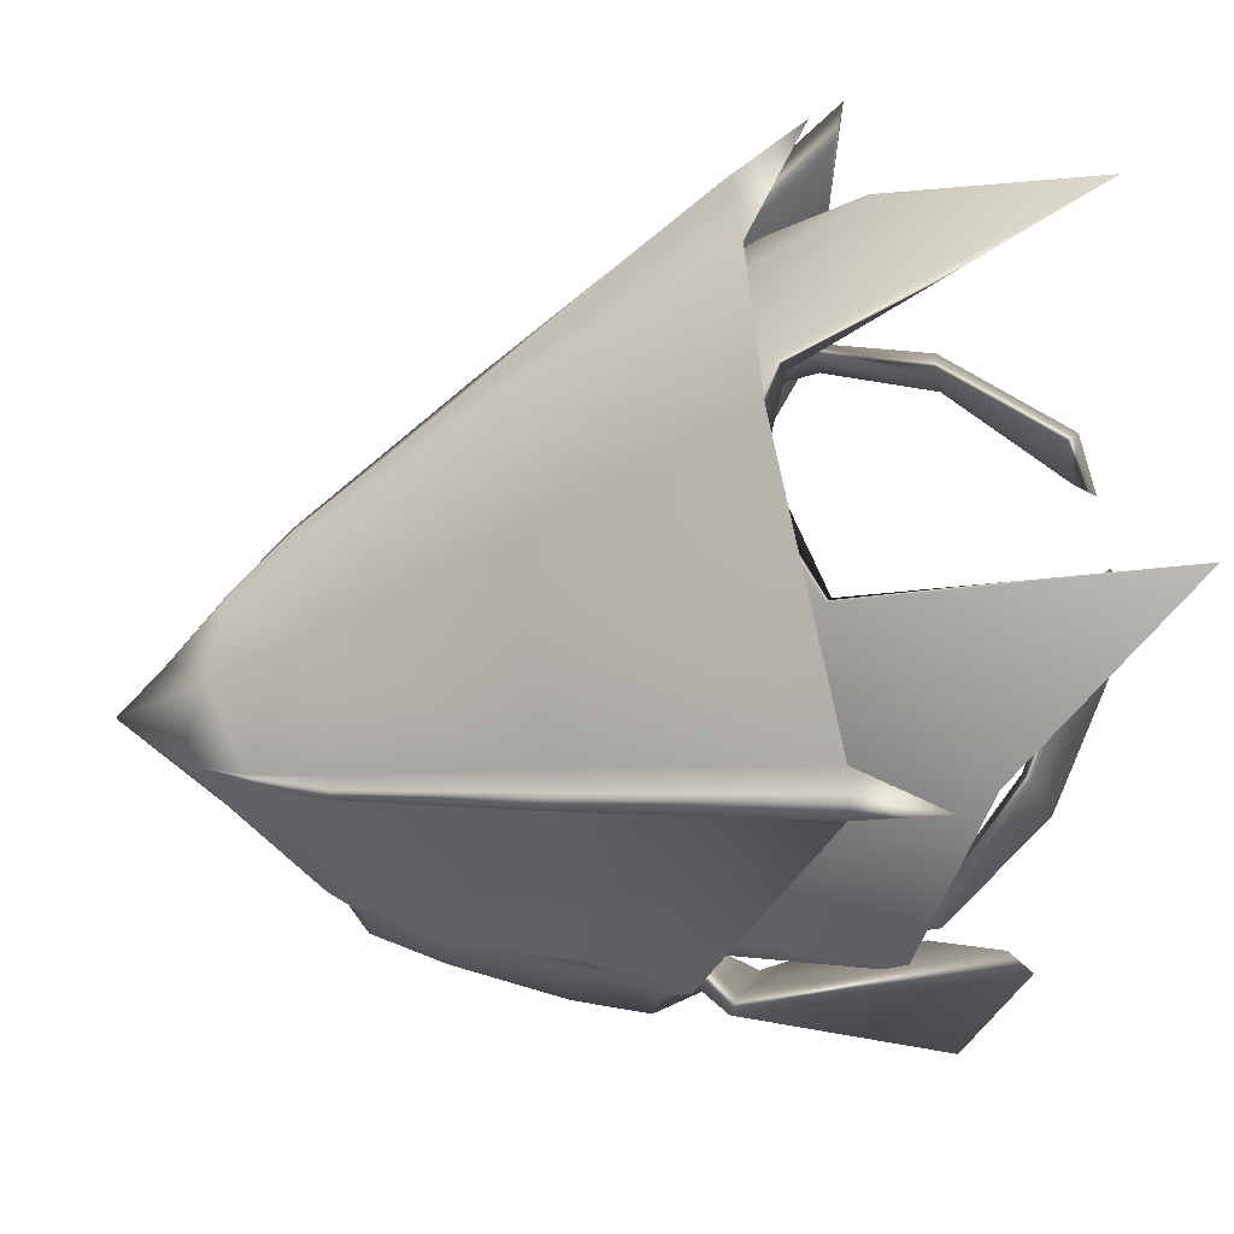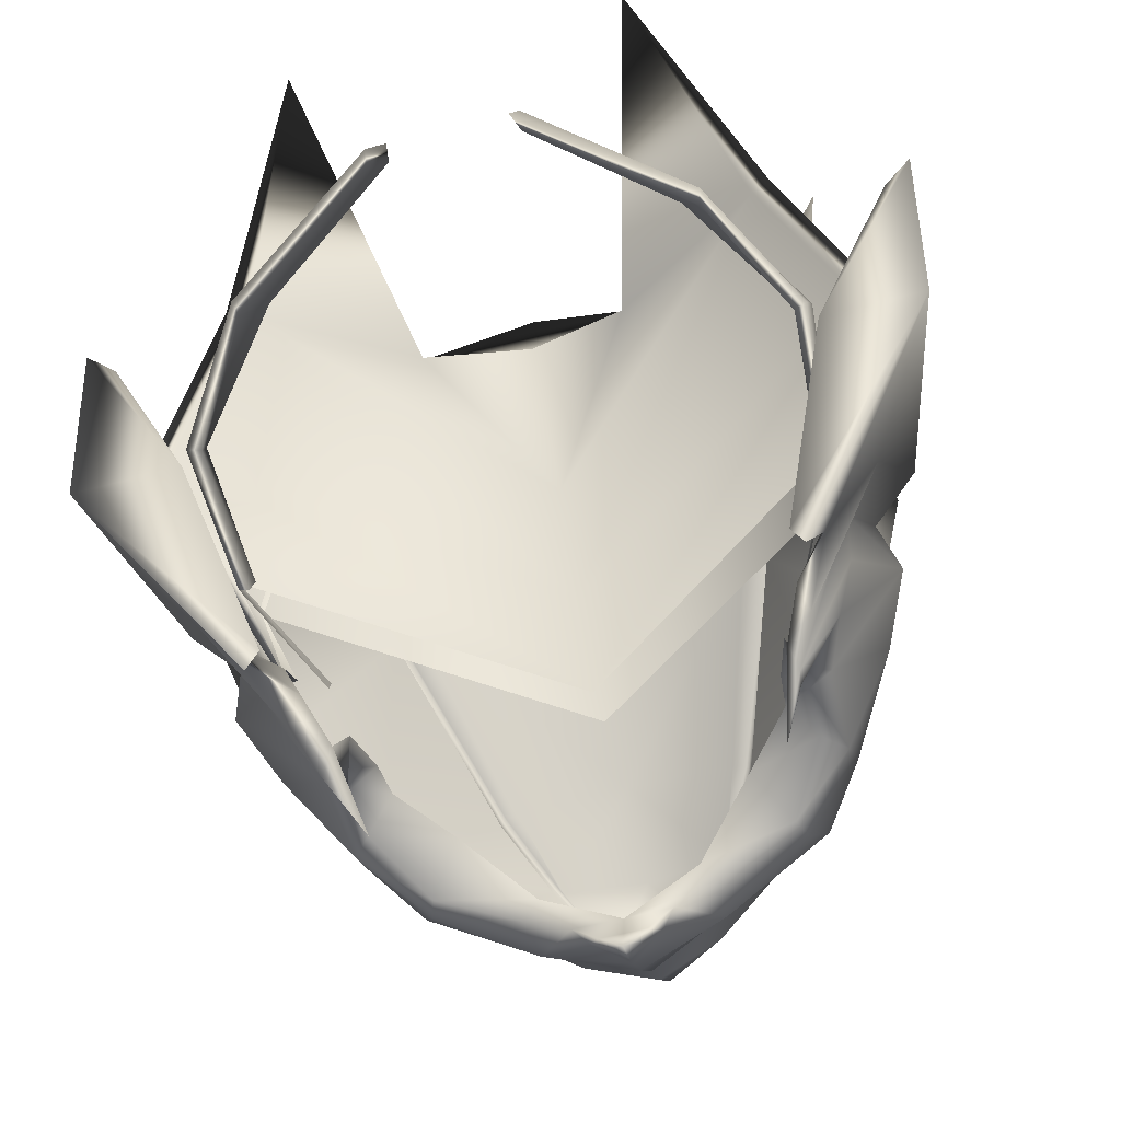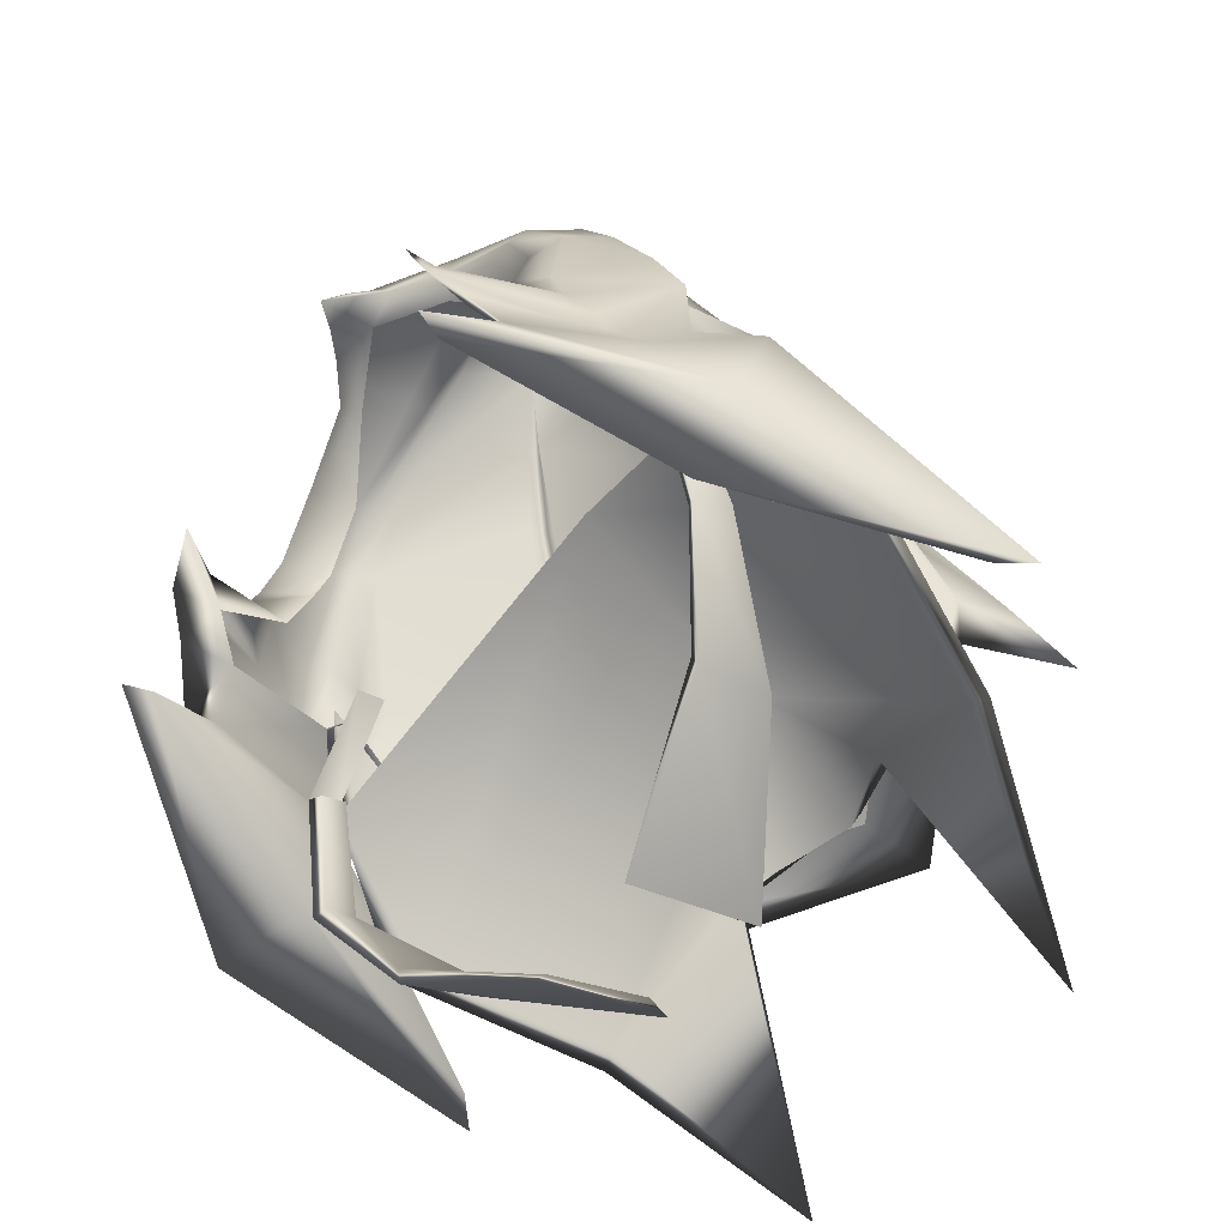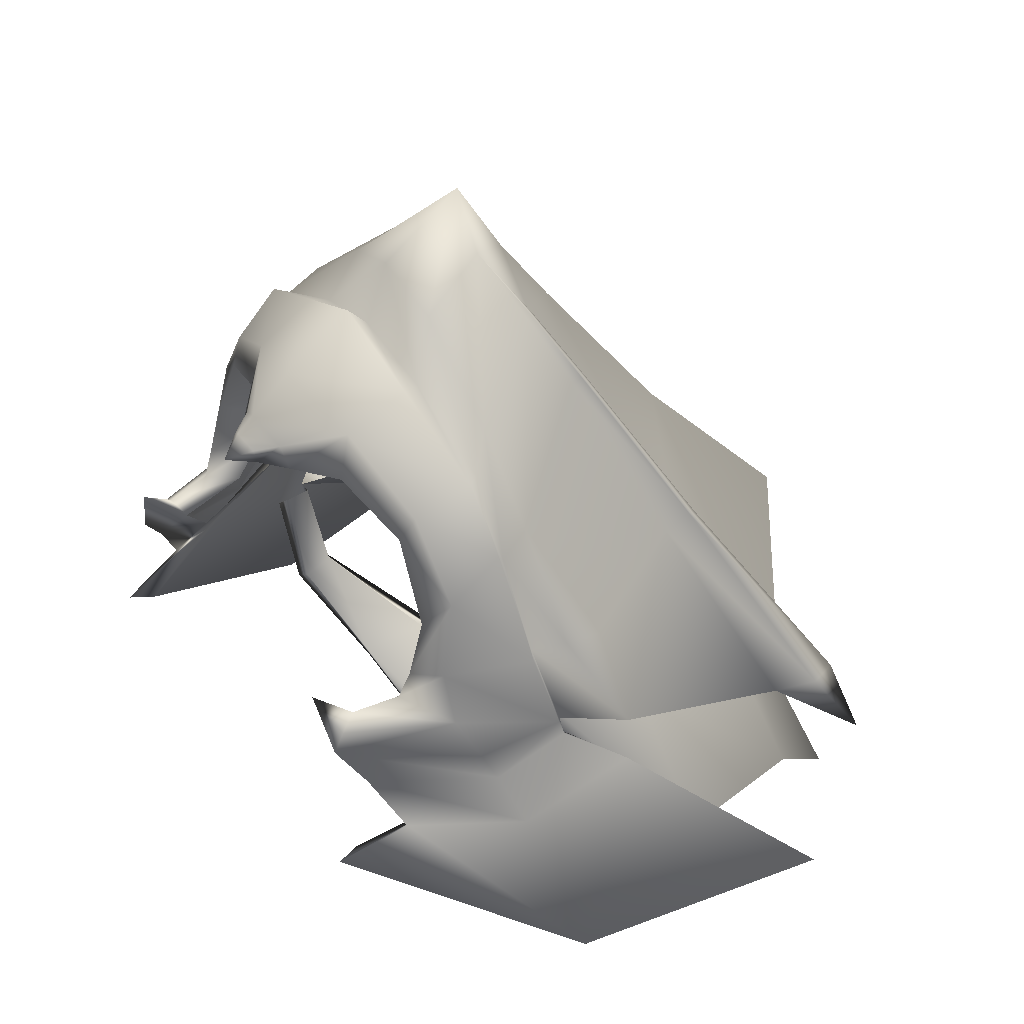
<metadata>
{"format":"obj","ext":"obj","renderer":"f3d","projection":"perspective","resolution":1024,"background":"white","views":[{"elev":66.3,"azim":81.1,"up":"+Y"},{"elev":-65.6,"azim":-165.8,"up":"+Y"},{"elev":-52.4,"azim":54.3,"up":"+Z"},{"elev":40.3,"azim":56.8,"up":"+Z"}]}
</metadata>
<code>
g Helm_dragon
v 0.2082 0.3545 -0.09147
v 0.1659 0.3395 -0.06548
v 0.2163 0.2 -0.005551
v 0.2468 0.1722 0.006472
v 0.1916 0.1295 0.01866
v 0.2299 0.1192 0.02405
v 0.194 0.1121 -0.0002799
v 0.1442 0.278 0.07596
v 0.2204 0.3866 -0.08763
v 0.2388 0.4227 -0.1444
v 0.212 0.4097 -0.08763
v 0.1825 0.3777 -0.09382
v 0.2082 0.3545 -0.09147
v 0.1519 0.295 0.09143
v 0.1113 0.4043 -0.07657
v 0.1659 0.3395 -0.06548
v -1.561e-17 0.4457 -0.06176
v -1.561e-17 0.5041 -0.07034
v -1.561e-17 0.3676 0.08292
v 0.1452 0.3056 0.08434
v 0.1266 0.2983 0.07835
v -1.561e-17 0.2592 0.2292
v 0.09783 0.2258 0.2212
v 0.0935 0.2312 0.2189
v 0.08405 0.2287 0.2148
v 0.06236 0.1998 0.2741
v -1.561e-17 0.216 0.2907
v 0.03521 0.1723 0.3196
v -1.561e-17 0.1773 0.3563
v 0.06519 0.2018 0.2717
v 0.0963 0.2175 0.2181
v 0.06848 0.1999 0.2709
v 0.06973 0.1955 0.2697
v 0.05147 0.1186 0.2927
v -1.561e-17 0.1135 0.3126
v 0.1708 0.1265 0.1674
v 0.1234 0.1212 0.2337
v 0.1709 0.1064 0.1467
v 0.06543 0.09941 0.2456
v -1.561e-17 0.09603 0.2639
v 0.1396 0.103 0.2081
v 0.2101 0.1691 0.07173
v 0.2061 0.141 0.07226
v 0.2002 0.1127 0.07517
v 0.2388 0.1127 0.03052
v 0.07051 0.08561 0.2486
v -1.561e-17 0.07945 0.2827
v -1.561e-17 0.02472 0.2456
v 0.06621 0.0378 0.226
v -1.561e-17 -0.00627 0.2199
v 0.1478 0.09318 0.2099
v 0.218 0.1029 0.08241
v 0.179 0.0972 0.1597
v 0.1351 0.05282 0.1859
v 0.1755 0.05798 0.1281
v 0.02536 0.001778 0.2034
v -1.561e-17 -0.01969 0.208
v 0.1769 0.04895 0.06199
v 0.01385 -0.01481 0.1985
v -1.561e-17 -0.0328 0.1885
v 0.0172 -0.01394 0.1897
v -1.561e-17 -0.01194 0.1913
v 0.03606 0.003476 0.1886
v -1.561e-17 0.01169 0.194
v 0.06973 0.02839 0.1897
v 0.05771 0.04026 0.1815
v 0.1288 0.04251 0.1662
v 0.1049 0.06909 0.1357
v 0.1588 0.04175 0.1052
v 0.1397 0.07284 0.09338
v 0.1599 0.02902 0.0617
v 0.1418 0.06314 0.06471
v 0.1571 0.02027 0.03963
v 0.1508 0.04865 0.03023
v 0.1908 0.05002 0.02323
v 0.1495 -0.01581 0.0364
v 0.1536 -0.001769 0.01003
v 0.1396 -0.04397 0.05931
v 0.157 -0.02931 0.02741
v 0.1588 -0.0379 0.01261
v 0.1536 -0.001769 0.01003
v 0.2059 0.06384 -0.007676
v 0.1737 -0.01885 -0.01679
v 0.1684 0.02178 -0.02018
v 0.21 0.07594 -0.03454
v 0.1941 0.002221 -0.06005
v 0.1952 0.03012 -0.05267
v 0.227 0.1257 0.000811
v 0.2381 0.08433 -0.06409
v 0.2617 0.1615 -0.01627
v 0.2446 0.1464 -0.02533
v 0.2884 0.3033 -0.1778
v 0.3107 0.3232 -0.1868
v 0.2947 0.1029 -0.1662
v 0.1815 -0.05166 -0.08028
v 0.2211 0.1264 -0.1578
v 0.2884 0.3033 -0.1778
v 0.1729 -0.03177 -0.08254
v 0.2446 0.1464 -0.02533
v 0.1952 0.03012 -0.05267
v 0.1941 0.002221 -0.06005
v 0.194 0.1121 -0.0002799
v 0.1684 0.02178 -0.02018
v -0.2082 0.3545 -0.09147
v -0.2163 0.2 -0.005551
v -0.1659 0.3395 -0.06548
v -0.2468 0.1722 0.006472
v -0.1916 0.1295 0.01866
v -0.2299 0.1192 0.02405
v -0.194 0.1121 -0.0002799
v -0.1442 0.278 0.07596
v -0.2204 0.3866 -0.08763
v -0.2388 0.4227 -0.1444
v -0.212 0.4097 -0.08763
v -0.1825 0.3777 -0.09382
v -0.2082 0.3545 -0.09147
v -0.1519 0.295 0.09143
v -0.1113 0.4043 -0.07657
v -0.1659 0.3395 -0.06548
v -1.561e-17 0.4457 -0.06176
v -1.561e-17 0.5041 -0.07034
v -1.561e-17 0.3676 0.08292
v -0.1452 0.3056 0.08434
v -0.1266 0.2983 0.07835
v -1.561e-17 0.2592 0.2292
v -0.09783 0.2258 0.2212
v -0.0935 0.2312 0.2189
v -0.08405 0.2287 0.2148
v -0.06236 0.1998 0.2741
v -1.561e-17 0.216 0.2907
v -0.03521 0.1723 0.3196
v -1.561e-17 0.1773 0.3563
v -0.06519 0.2018 0.2717
v -0.0963 0.2175 0.2181
v -0.06848 0.1999 0.2709
v -0.06973 0.1955 0.2697
v -0.05147 0.1186 0.2927
v -1.561e-17 0.1135 0.3126
v -0.1708 0.1265 0.1674
v -0.1234 0.1212 0.2337
v -0.1709 0.1064 0.1467
v -0.06543 0.09941 0.2456
v -1.561e-17 0.09603 0.2639
v -0.1396 0.103 0.2081
v -0.2101 0.1691 0.07173
v -0.2061 0.141 0.07226
v -0.2002 0.1127 0.07517
v -0.2388 0.1127 0.03052
v -0.07051 0.08561 0.2486
v -1.561e-17 0.07945 0.2827
v -1.561e-17 0.02472 0.2456
v -0.06621 0.0378 0.226
v -1.561e-17 -0.00627 0.2199
v -0.1478 0.09318 0.2099
v -0.218 0.1029 0.08241
v -0.179 0.0972 0.1597
v -0.1351 0.05282 0.1859
v -0.1755 0.05798 0.1281
v -0.02536 0.001778 0.2034
v -1.561e-17 -0.01969 0.208
v -0.1769 0.04895 0.06199
v -0.01385 -0.01481 0.1985
v -1.561e-17 -0.0328 0.1885
v -0.0172 -0.01394 0.1897
v -1.561e-17 -0.01194 0.1913
v -0.03606 0.003476 0.1886
v -1.561e-17 0.01169 0.194
v -0.06973 0.02839 0.1897
v -0.05771 0.04026 0.1815
v -0.1288 0.04251 0.1662
v -0.1049 0.06909 0.1357
v -0.1588 0.04175 0.1052
v -0.1397 0.07284 0.09338
v -0.1599 0.02902 0.0617
v -0.1418 0.06314 0.06471
v -0.1571 0.02027 0.03963
v -0.1508 0.04865 0.03023
v -0.1908 0.05002 0.02323
v -0.1495 -0.01581 0.0364
v -0.1536 -0.001769 0.01003
v -0.1396 -0.04397 0.05931
v -0.157 -0.02931 0.02741
v -0.1588 -0.0379 0.01261
v -0.1536 -0.001769 0.01003
v -0.2059 0.06384 -0.007676
v -0.1737 -0.01885 -0.01679
v -0.1684 0.02178 -0.02018
v -0.21 0.07594 -0.03454
v -0.1941 0.002221 -0.06005
v -0.1952 0.03012 -0.05267
v -0.227 0.1257 0.000811
v -0.2381 0.08433 -0.06409
v -0.2617 0.1615 -0.01627
v -0.2446 0.1464 -0.02533
v -0.2884 0.3033 -0.1778
v -0.3107 0.3232 -0.1868
v -0.2947 0.1029 -0.1662
v -0.1815 -0.05166 -0.08028
v -0.2211 0.1264 -0.1578
v -0.2884 0.3033 -0.1778
v -0.1729 -0.03177 -0.08254
v -0.2446 0.1464 -0.02533
v -0.1952 0.03012 -0.05267
v -0.1941 0.002221 -0.06005
v -0.194 0.1121 -0.0002799
v -0.1684 0.02178 -0.02018
v 0.0489 0.3042 -0.295
v 0.05012 0.1984 -0.3226
v 0.1632 0.1714 -0.2492
v 0.1584 0.2318 -0.2292
v 0.0489 0.2899 -0.2852
v 0.05434 0.2145 -0.3044
v 0.05012 0.1984 -0.3226
v 0.1478 0.2209 -0.2262
v 0.1607 0.1684 -0.2386
v 0.1632 0.1714 -0.2492
v 0.2081 0.1589 -0.1555
v 0.2063 0.1344 -0.1629
v 0.2188 0.1589 -0.1555
v 0.1998 0.1373 -0.05824
v 0.2016 0.1191 -0.06162
v 0.2105 0.1373 -0.05824
v 0.2156 0.1305 -0.1679
v 0.207 0.1117 -0.06625
v 0.1702 0.1216 0.02673
v 0.1725 0.1452 0.03436
v 0.2016 0.1191 -0.06162
v 0.2063 0.1344 -0.1629
v 0.1607 0.1684 -0.2386
v 0.2167 0.2027 -0.003275
v -1.561e-17 0.2243 0.1522
v -1.561e-17 0.3267 0.09743
v 0.1701 0.3333 -0.06079
v -1.561e-17 0.4421 -0.05325
v 0.2091 0.3694 -0.1818
v 0.08602 0.4009 -0.09591
v 0.07862 0.3897 -0.1025
v -1.561e-17 0.4319 -0.07396
v -1.561e-17 0.3593 0.01802
v 0.1318 0.4847 -0.3144
v 0.1941 0.3641 -0.1765
v -1.561e-17 0.2653 0.06684
v 0.2502 0.2374 -0.1281
v -1.561e-17 0.2004 0.1143
v 0.2129 0.1387 -0.06063
v 0.2694 0.2268 -0.1251
v 0.1949 0.1166 0.0256
v -0.0489 0.3042 -0.295
v -0.1632 0.1714 -0.2492
v -0.05012 0.1984 -0.3226
v -0.1584 0.2318 -0.2292
v -0.0489 0.2899 -0.2852
v -0.05434 0.2145 -0.3044
v -0.05012 0.1984 -0.3226
v -0.1478 0.2209 -0.2262
v -0.1607 0.1684 -0.2386
v -0.1632 0.1714 -0.2492
v -0.2081 0.1589 -0.1555
v -0.2063 0.1344 -0.1629
v -0.2188 0.1589 -0.1555
v -0.1998 0.1373 -0.05824
v -0.2016 0.1191 -0.06162
v -0.2105 0.1373 -0.05824
v -0.2156 0.1305 -0.1679
v -0.207 0.1117 -0.06625
v -0.1702 0.1216 0.02673
v -0.1725 0.1452 0.03436
v -0.2016 0.1191 -0.06162
v -0.2063 0.1344 -0.1629
v -0.1607 0.1684 -0.2386
v -0.2167 0.2027 -0.003275
v -1.561e-17 0.3267 0.09743
v -1.561e-17 0.2243 0.1522
v -0.1701 0.3333 -0.06079
v -1.561e-17 0.4421 -0.05325
v -0.2091 0.3694 -0.1818
v -0.08602 0.4009 -0.09591
v -0.07862 0.3897 -0.1025
v -1.561e-17 0.4319 -0.07396
v -1.561e-17 0.3593 0.01802
v -0.1318 0.4847 -0.3144
v -0.1941 0.3641 -0.1765
v -1.561e-17 0.2653 0.06684
v -0.2502 0.2374 -0.1281
v -1.561e-17 0.2004 0.1143
v -0.2129 0.1387 -0.06063
v -0.2694 0.2268 -0.1251
v -0.1949 0.1166 0.0256
g Helm_dragon_0
f 3 2 1
f 4 3 1
f 5 3 4
f 6 5 4
f 7 5 6
f 4 1 8
f 1 9 8
f 1 10 9
f 9 10 11
f 11 10 12
f 12 10 13
f 14 9 11
f 9 14 8
f 13 15 12
f 16 15 13
f 17 15 16
f 18 15 17
f 12 15 18
f 12 18 19
f 20 11 12
f 20 14 11
f 21 12 19
f 21 20 12
f 21 19 22
f 23 14 20
f 24 20 21
f 24 23 20
f 25 21 22
f 25 24 21
f 25 22 26
f 22 27 26
f 26 27 28
f 27 29 28
f 30 24 25
f 26 30 25
f 24 30 23
f 28 30 26
f 14 23 31
f 8 14 31
f 30 32 23
f 30 28 32
f 23 32 33
f 31 23 33
f 33 32 28
f 34 28 29
f 35 34 29
f 8 31 36
f 31 33 36
f 33 28 37
f 28 34 37
f 33 37 36
f 36 37 38
f 39 34 35
f 40 39 35
f 37 34 41
f 37 41 38
f 34 39 41
f 42 8 36
f 42 4 8
f 43 42 36
f 4 42 43
f 43 36 38
f 4 43 44
f 44 43 38
f 6 4 44
f 45 6 44
f 39 40 46
f 40 47 46
f 47 48 46
f 48 49 46
f 48 50 49
f 39 46 51
f 46 49 51
f 41 39 51
f 41 51 38
f 52 44 38
f 52 45 44
f 51 53 38
f 53 52 38
f 51 54 53
f 49 54 51
f 53 55 52
f 54 55 53
f 50 56 49
f 56 50 57
f 52 58 45
f 55 58 52
f 59 56 57
f 57 60 59
f 59 60 61
f 59 61 56
f 60 62 61
f 61 63 56
f 61 62 63
f 49 56 63
f 62 64 63
f 65 49 63
f 63 64 65
f 49 65 54
f 64 66 65
f 65 67 54
f 65 66 67
f 54 67 55
f 66 68 67
f 67 68 69
f 67 69 55
f 68 70 69
f 55 69 71
f 69 70 71
f 70 72 71
f 58 55 71
f 71 72 73
f 58 71 73
f 72 74 73
f 75 58 73
f 58 75 45
f 73 74 76
f 75 73 76
f 74 77 76
f 76 77 78
f 79 76 78
f 79 75 76
f 79 78 80
f 75 79 80
f 78 81 80
f 75 82 45
f 82 75 80
f 80 81 83
f 81 84 83
f 85 82 80
f 82 85 45
f 83 85 80
f 83 84 86
f 84 87 86
f 85 88 45
f 88 6 45
f 88 7 6
f 89 85 83
f 86 89 83
f 85 89 88
f 7 88 90
f 89 90 88
f 91 7 90
f 92 91 90
f 93 92 90
f 94 89 86
f 89 94 90
f 94 93 90
f 95 94 86
f 94 96 93
f 96 97 93
f 98 96 94
f 97 96 98
f 95 98 94
f 97 98 99
f 100 98 95
f 98 100 99
f 101 100 95
f 99 100 102
f 100 103 102
f 106 105 104
f 105 107 104
f 105 108 107
f 108 109 107
f 108 110 109
f 104 107 111
f 112 104 111
f 113 104 112
f 113 112 114
f 113 114 115
f 113 115 116
f 112 117 114
f 117 112 111
f 118 116 115
f 118 119 116
f 118 120 119
f 118 121 120
f 118 115 121
f 121 115 122
f 114 123 115
f 117 123 114
f 115 124 122
f 123 124 115
f 122 124 125
f 117 126 123
f 123 127 124
f 126 127 123
f 124 128 125
f 127 128 124
f 125 128 129
f 130 125 129
f 130 129 131
f 132 130 131
f 127 133 128
f 133 129 128
f 133 127 126
f 133 131 129
f 126 117 134
f 117 111 134
f 135 133 126
f 131 133 135
f 135 126 136
f 126 134 136
f 135 136 131
f 131 137 132
f 137 138 132
f 134 111 139
f 136 134 139
f 131 136 140
f 137 131 140
f 140 136 139
f 140 139 141
f 137 142 138
f 142 143 138
f 137 140 144
f 144 140 141
f 142 137 144
f 111 145 139
f 107 145 111
f 145 146 139
f 145 107 146
f 139 146 141
f 146 107 147
f 146 147 141
f 107 109 147
f 109 148 147
f 143 142 149
f 150 143 149
f 151 150 149
f 152 151 149
f 153 151 152
f 149 142 154
f 152 149 154
f 142 144 154
f 154 144 141
f 147 155 141
f 148 155 147
f 156 154 141
f 155 156 141
f 157 154 156
f 157 152 154
f 158 156 155
f 158 157 156
f 159 153 152
f 153 159 160
f 161 155 148
f 161 158 155
f 159 162 160
f 163 160 162
f 163 162 164
f 164 162 159
f 165 163 164
f 166 164 159
f 165 164 166
f 159 152 166
f 167 165 166
f 152 168 166
f 167 166 168
f 168 152 157
f 169 167 168
f 170 168 157
f 169 168 170
f 170 157 158
f 171 169 170
f 171 170 172
f 172 170 158
f 173 171 172
f 172 158 174
f 173 172 174
f 175 173 174
f 158 161 174
f 175 174 176
f 174 161 176
f 177 175 176
f 161 178 176
f 178 161 148
f 177 176 179
f 176 178 179
f 180 177 179
f 180 179 181
f 179 182 181
f 178 182 179
f 181 182 183
f 182 178 183
f 184 181 183
f 185 178 148
f 178 185 183
f 184 183 186
f 187 184 186
f 185 188 183
f 188 185 148
f 188 186 183
f 187 186 189
f 190 187 189
f 191 188 148
f 109 191 148
f 110 191 109
f 188 192 186
f 192 189 186
f 192 188 191
f 191 110 193
f 193 192 191
f 110 194 193
f 194 195 193
f 195 196 193
f 192 197 189
f 197 192 193
f 196 197 193
f 197 198 189
f 199 197 196
f 200 199 196
f 199 201 197
f 199 200 201
f 201 198 197
f 201 200 202
f 201 203 198
f 203 201 202
f 203 204 198
f 203 202 205
f 206 203 205
f 209 208 207
f 210 209 207
f 207 211 210
f 211 207 212
f 207 213 212
f 211 212 214
f 211 214 210
f 215 212 213
f 212 215 214
f 216 215 213
f 214 215 217
f 215 218 217
f 210 214 219
f 214 217 219
f 217 218 220
f 218 221 220
f 217 220 222
f 219 217 222
f 223 209 210
f 219 223 210
f 222 224 219
f 224 223 219
f 225 224 222
f 226 225 222
f 224 227 223
f 227 228 223
f 223 228 209
f 228 229 209
f 232 231 230
f 233 232 230
f 234 232 233
f 233 230 235
f 236 234 233
f 233 235 236
f 236 237 234
f 237 238 234
f 237 239 238
f 240 237 236
f 235 240 236
f 241 239 237
f 240 241 237
f 235 241 240
f 242 239 241
f 243 242 241
f 243 241 235
f 244 242 243
f 245 244 243
f 230 246 235
f 246 243 235
f 245 243 246
f 230 247 246
f 247 245 246
f 250 249 248
f 249 251 248
f 252 248 251
f 248 252 253
f 254 248 253
f 253 252 255
f 255 252 251
f 253 256 254
f 256 253 255
f 256 257 254
f 256 255 258
f 259 256 258
f 255 251 260
f 258 255 260
f 259 258 261
f 262 259 261
f 261 258 263
f 258 260 263
f 249 264 251
f 264 260 251
f 265 263 260
f 264 265 260
f 265 266 263
f 266 267 263
f 268 265 264
f 269 268 264
f 269 264 249
f 270 269 249
f 273 272 271
f 272 274 271
f 272 275 274
f 271 274 276
f 275 277 274
f 276 274 277
f 278 277 275
f 279 278 275
f 280 278 279
f 278 281 277
f 281 276 277
f 280 282 278
f 282 281 278
f 282 276 281
f 280 283 282
f 283 284 282
f 282 284 276
f 283 285 284
f 285 286 284
f 287 271 276
f 284 287 276
f 284 286 287
f 288 271 287
f 286 288 287

</code>
